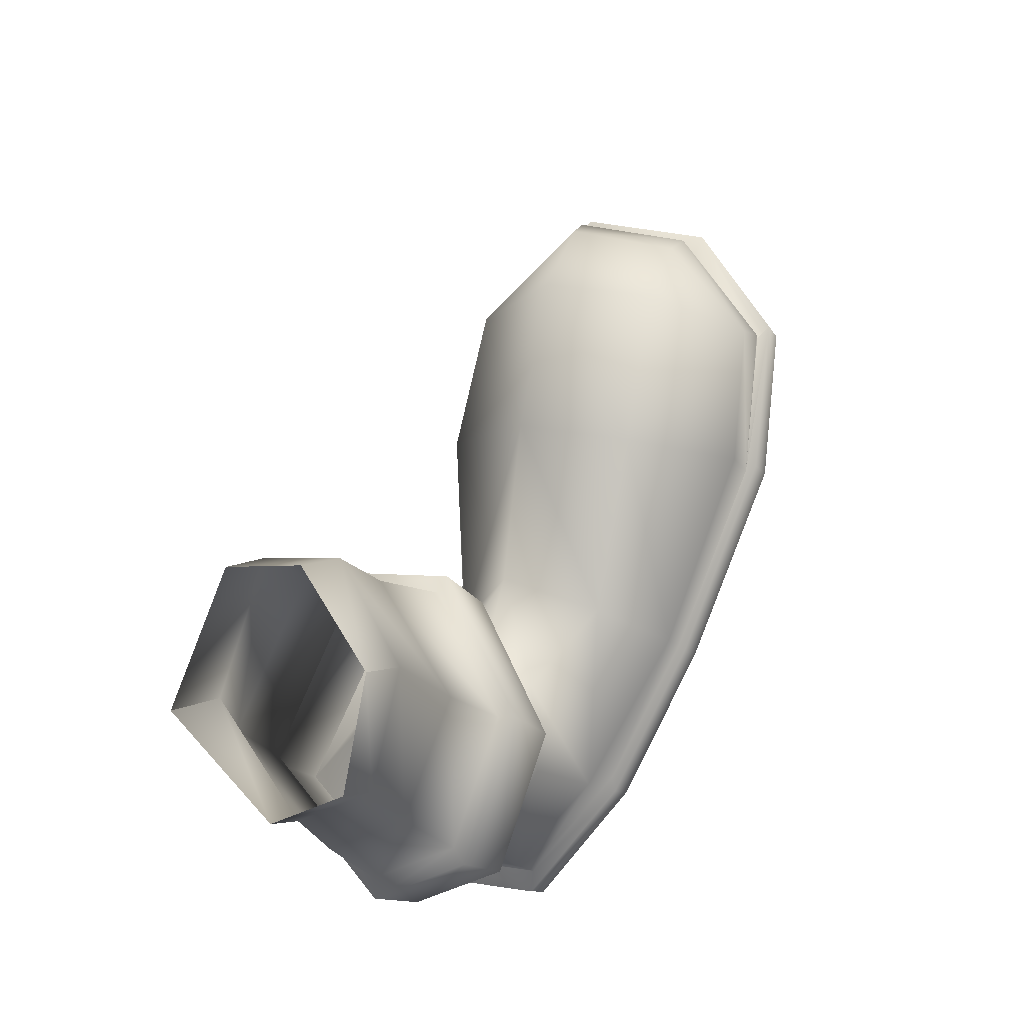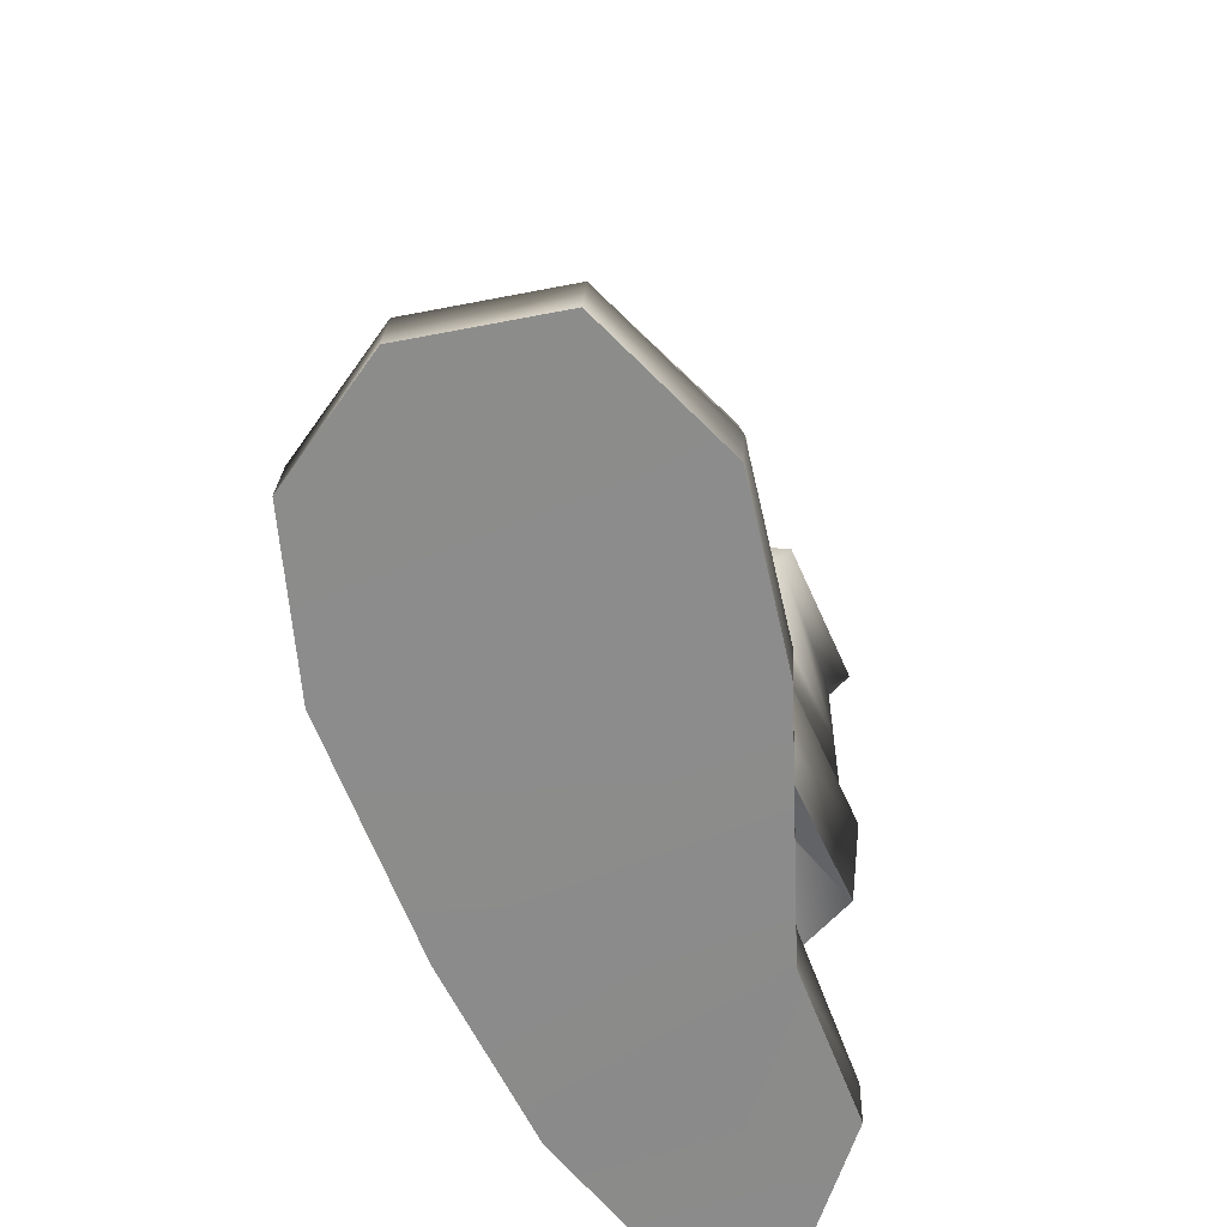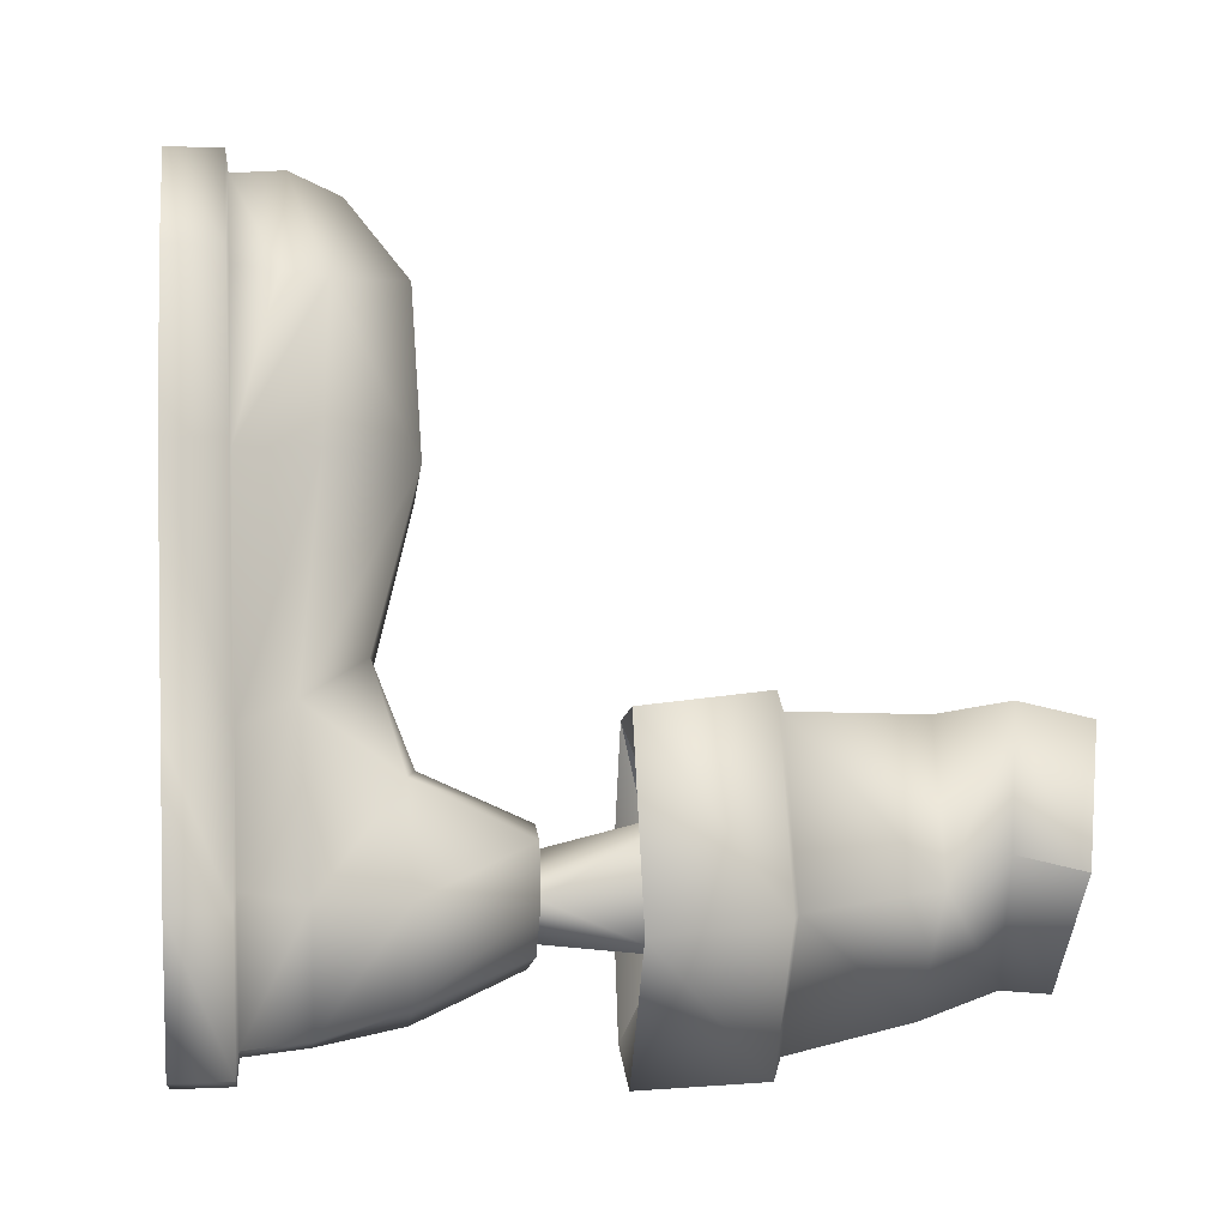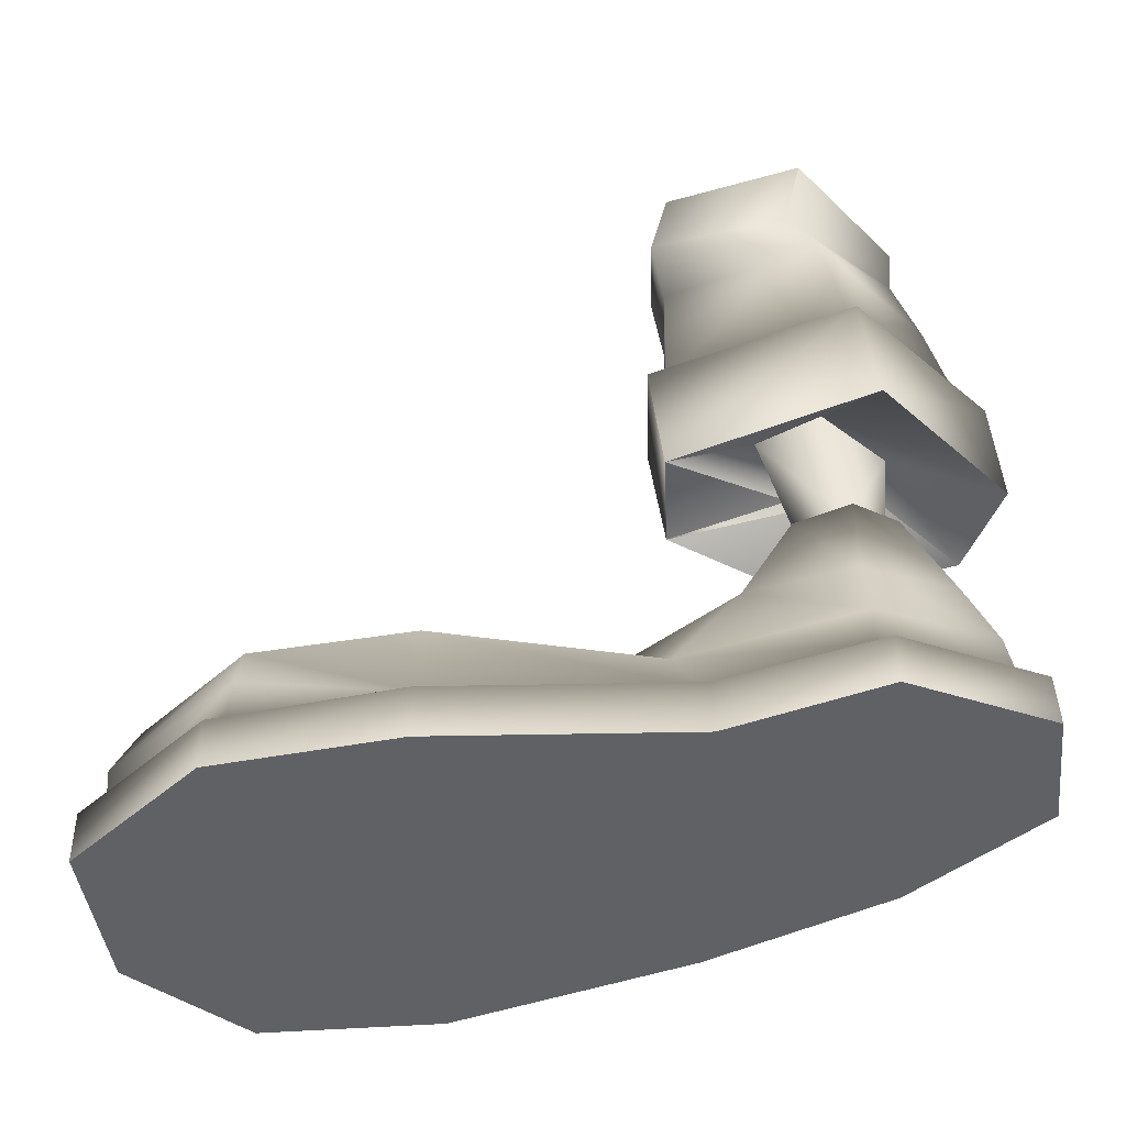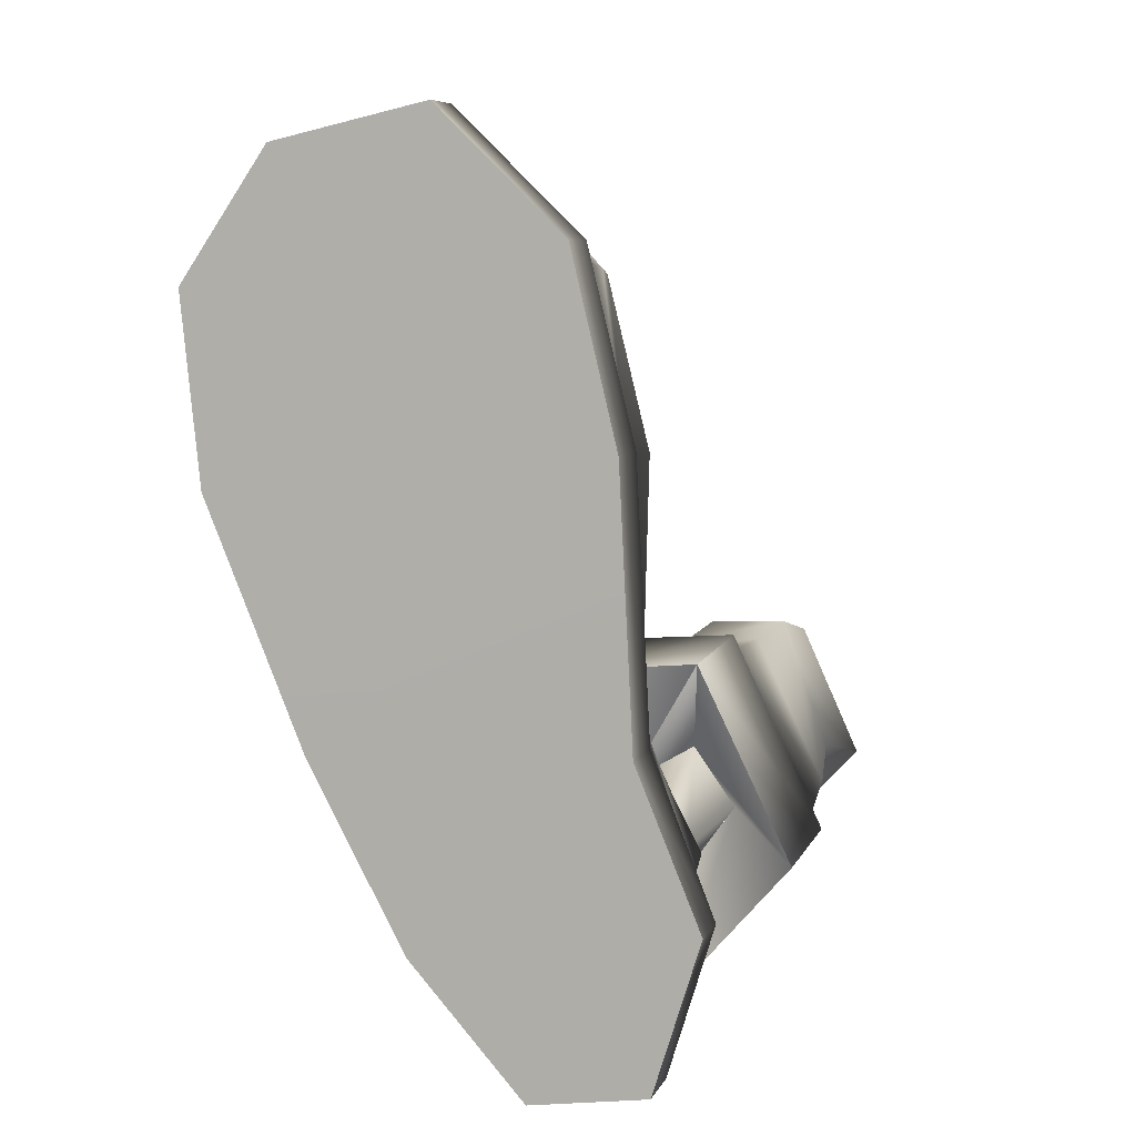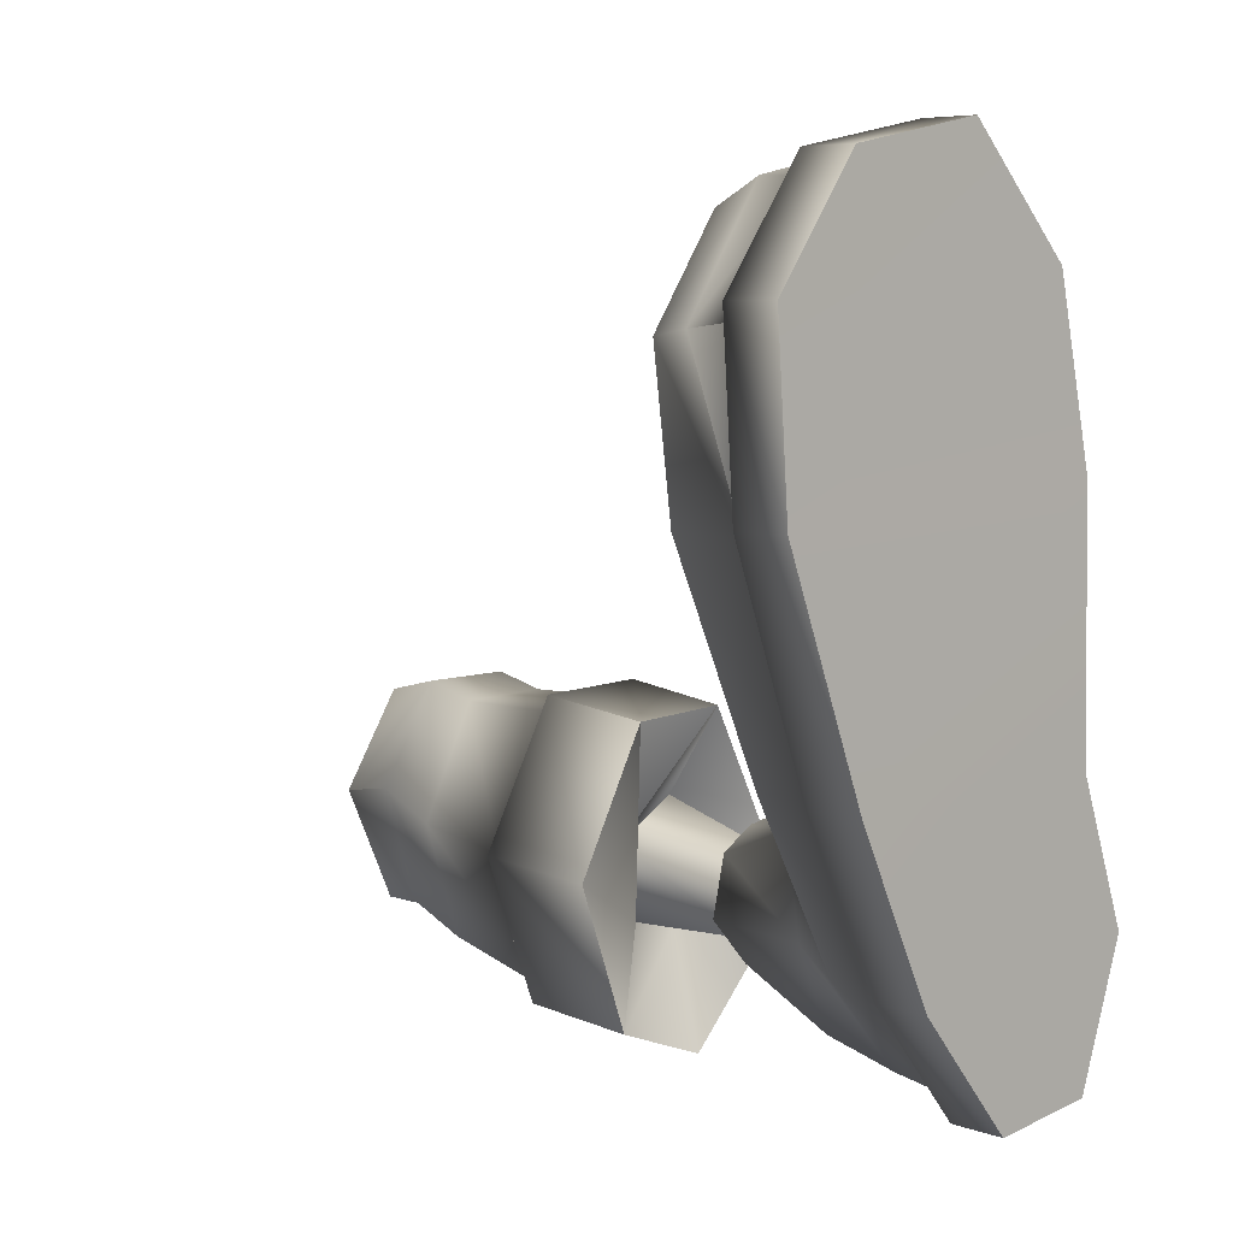
<metadata>
{"format":"obj","ext":"obj","renderer":"f3d","projection":"perspective","resolution":1024,"background":"white","views":[{"elev":-8.2,"azim":-167.2,"up":"+Z"},{"elev":-65.8,"azim":-0.4,"up":"+Y"},{"elev":-4.7,"azim":79.2,"up":"+Z"},{"elev":-52.7,"azim":87.5,"up":"+Y"},{"elev":5.4,"azim":12.3,"up":"+Z"},{"elev":4.6,"azim":-47.0,"up":"+Z"}]}
</metadata>
<code>
o RodillaDer_Mesh_0030.008
v -5.056 13.27 -1.819
v -5.354 14.69 0.0848
v -4.825 14.16 -1.908
v -3.649 12.93 -2.302
v -3.43 13.73 -2.357
v -2.103 12.66 -0.1663
v -1.611 13.73 -0.4378
v -5.247 11.93 -2.289
v -6.048 11.86 -0.158
v -5.572 13.44 0.2605
v -3.838 11.66 -2.783
v -2.052 11.6 -0.6772
v -2.046 9.293 -1.039
v -4 9.492 -3.312
v -5.547 9.648 -2.765
v -6.405 9.737 -0.4017
v -4.216 14.69 1.871
v -2.755 14.28 1.93
v -3.024 13.04 2.226
v -3.349 11.79 2.011
v -2.052 11.6 -0.6772
v -2.103 12.66 -0.1663
v -4.488 13.38 2.137
v -4.816 12.04 1.892
v -1.611 13.73 -0.4378
v -5.572 13.44 0.2605
v -6.048 11.86 -0.158
v -5.354 14.69 0.0848
v -6.405 9.737 -0.4017
v -5.236 9.617 1.923
v -3.517 9.444 2.046
v -2.046 9.293 -1.039
v -5.513 7.252 1.966
v -6.794 7.362 -0.5962
v -4.88 7.935 -1.558
v -5.162 8.045 -0.1894
v -5.873 7.282 -3.218
v -4.184 7.133 -3.814
v -4.066 7.816 -1.751
v -2.041 6.947 -1.386
v -3.754 7.095 2.115
v -3.952 8.009 0.5136
v -3.186 7.838 -0.5273
v -2.046 9.293 -1.039
v -3.517 9.444 2.046
v -3.447 9.326 2.379
v -1.78 9.155 -1.122
v -4 9.492 -3.312
v -3.991 9.38 -3.691
v -5.547 9.648 -2.765
v -5.734 9.556 -3.061
v -6.405 9.737 -0.4017
v -6.707 9.656 -0.3908
v -5.236 9.617 1.923
v -5.38 9.521 2.239
v -5.513 7.252 1.966
v -3.754 7.095 2.115
v -2.041 6.947 -1.386
v -4.184 7.133 -3.814
v -5.873 7.282 -3.218
v -6.794 7.362 -0.5962
v -3.952 8.009 0.5138
v -3.675 5.62 -0.8603
v -3.186 7.838 -0.5272
v -5.162 8.045 -0.1892
v -5.099 5.651 -0.6422
v -4.245 5.642 -0.1033
v -4.101 5.618 -1.542
v -4.728 5.63 -1.548
v -4.88 7.935 -1.558
v -4.066 7.817 -1.751
v -2.435 0.9497 -1.005
v -3.517 -0.1041 1.617
v -2.471 -0.0693 -0.9933
v -7.031 1.208 -1.568
v -5.151 1.164 -3.735
v -5.206 0.1545 -3.759
v -7.086 0.199 -1.592
v -6.979 1.25 -1.258
v -5.21 1.209 -3.294
v -6.654 2.326 -1.446
v -3.459 0.962 1.643
v -3.665 0.8677 6.13
v -3.723 -0.1984 6.105
v -10.21 1.243 5.483
v -8.596 1.249 1.463
v -8.655 0.1832 1.437
v -10.29 0.209 5.47
v -3.211 1.051 -3.478
v -3.267 0.0416 -3.501
v -5.557 4.017 6.075
v -4.997 3.155 2.911
v -7.042 3.242 2.185
v -7.856 4.154 5.651
v -6.118 3.894 9.13
v -2.634 0.9977 -0.6948
v -3.604 0.994 1.734
v -3.797 0.904 6.009
v -4.514 0.8738 8.963
v -9.991 1.26 5.381
v -8.467 1.266 1.564
v -3.384 1.103 -3.051
v -5.06 2.299 -3.15
v -3.452 2.205 -2.93
v -2.854 2.111 -0.8549
v -3.854 1.95 2.172
v -8.409 2.32 1.589
v -3.721 2.279 6.042
v -9.915 2.635 5.414
v -4.34 1.644 8.877
v -3.659 3.706 -2.495
v -4.893 3.781 -2.826
v -3.233 3.676 -0.8486
v -5.821 3.621 -1.19
v -3.828 3.62 1.007
v -5.754 3.936 0.5647
v -4.694 3.84 1.125
v -4.747 5.614 -1.958
v -3.74 5.6 -1.723
v -5.517 5.651 -1.128
v -3.417 5.616 -0.9151
v -4.418 2.415 8.791
v -5.258 5.648 -0.0666
v -4.469 -0.2002 9.239
v -6.547 -0.134 11.28
v -10.59 0.1523 8.584
v -9.115 0.0207 10.72
v -8.337 4.026 8.739
v -8.652 2.939 10.02
v -6.49 2.807 10.56
v -4.414 0.8089 9.262
v -6.47 0.9364 10.88
v -6.492 0.8751 11.31
v -8.887 1.082 10.35
v -9.059 1.03 10.74
v -10.27 1.206 8.33
v -10.53 1.161 8.608
v -6.48 1.872 10.97
v -8.769 2.01 10.43
v -10.35 1.977 8.244
v -10.18 2.747 8.158
v -4.543 5.704 0.3028
v -3.926 5.678 0.0388
f 1 2 3
f 4 1 3
f 4 3 5
f 6 4 5
f 6 5 7
f 8 9 10
f 8 10 1
f 1 10 2
f 11 12 13
f 11 13 14
f 12 11 4
f 12 4 6
f 11 8 1
f 11 1 4
f 9 8 15
f 9 15 16
f 8 11 14
f 8 14 15
f 19 20 21
f 19 21 22
f 19 23 24
f 19 24 20
f 19 22 25
f 23 26 27
f 23 27 24
f 24 27 29
f 24 29 30
f 21 20 31
f 21 31 32
f 20 24 30
f 20 30 31
f 23 19 18
f 23 18 17
f 28 26 23
f 19 25 18
f 28 23 17
f 33 34 35
f 34 37 35
f 37 38 39
f 37 39 35
f 40 41 42
f 40 42 43
f 41 33 36
f 41 36 42
f 38 40 43
f 38 43 39
f 44 45 46
f 44 46 47
f 48 44 47
f 48 47 49
f 50 48 49
f 50 49 51
f 52 50 51
f 52 51 53
f 54 52 53
f 54 53 55
f 45 54 55
f 45 55 46
f 46 55 56
f 46 56 57
f 47 46 57
f 47 57 58
f 49 47 58
f 49 58 59
f 51 49 59
f 51 59 60
f 53 51 60
f 53 60 61
f 55 53 61
f 55 61 56
f 62 63 64
f 65 66 67
f 65 67 62
f 68 69 70
f 68 70 71
f 69 66 65
f 69 65 70
f 63 68 71
f 63 71 64
f 62 67 63
f 72 73 74
f 75 76 77
f 75 77 78
f 74 73 78
f 74 78 77
f 75 79 80
f 75 80 76
f 81 80 79
f 72 82 73
f 82 83 84
f 82 84 73
f 85 86 87
f 85 87 88
f 86 75 78
f 86 78 87
f 76 89 90
f 76 90 77
f 89 72 74
f 89 74 90
f 90 74 77
f 73 84 87
f 73 87 78
f 84 88 87
f 91 92 93
f 91 93 94
f 95 91 94
f 72 96 97
f 72 97 82
f 82 97 98
f 82 98 83
f 83 98 99
f 85 100 101
f 85 101 86
f 86 101 79
f 86 79 75
f 76 80 102
f 76 102 89
f 89 102 96
f 89 96 72
f 80 103 104
f 80 104 102
f 105 96 102
f 105 102 104
f 81 103 80
f 106 97 96
f 106 96 105
f 107 81 79
f 107 79 101
f 108 98 97
f 108 97 106
f 101 100 109
f 101 109 107
f 98 110 99
f 111 104 103
f 111 103 112
f 113 105 104
f 113 104 111
f 114 112 103
f 114 103 81
f 115 106 105
f 81 107 93
f 81 93 116
f 92 117 116
f 92 116 93
f 106 92 91
f 106 91 108
f 92 106 115
f 92 115 117
f 112 118 119
f 112 119 111
f 114 120 118
f 114 118 112
f 111 119 121
f 111 121 113
f 107 109 94
f 107 94 93
f 122 108 91
f 122 91 95
f 114 123 120
f 121 118 120
f 121 120 123
f 121 119 118
f 98 108 122
f 98 122 110
f 84 124 88
f 124 125 126
f 124 126 88
f 126 125 127
f 95 94 128
f 128 129 130
f 128 130 95
f 83 99 131
f 131 99 132
f 131 132 133
f 133 132 134
f 133 134 135
f 135 134 136
f 135 136 137
f 137 136 100
f 137 100 85
f 110 138 132
f 110 132 99
f 134 132 138
f 134 138 139
f 100 136 140
f 140 136 134
f 140 134 139
f 115 105 113
f 81 116 114
f 122 95 130
f 141 129 128
f 141 128 94
f 141 94 109
f 116 117 142
f 116 142 123
f 83 131 124
f 83 124 84
f 131 133 125
f 113 121 143
f 113 143 115
f 131 125 124
f 133 135 127
f 133 127 125
f 135 137 126
f 135 126 127
f 137 85 88
f 114 116 123
f 137 88 126
f 142 117 115
f 142 115 143
f 143 121 123
f 122 130 138
f 122 138 110
f 139 138 130
f 139 130 129
f 141 140 139
f 141 139 129
f 100 140 141
f 100 141 109

</code>
